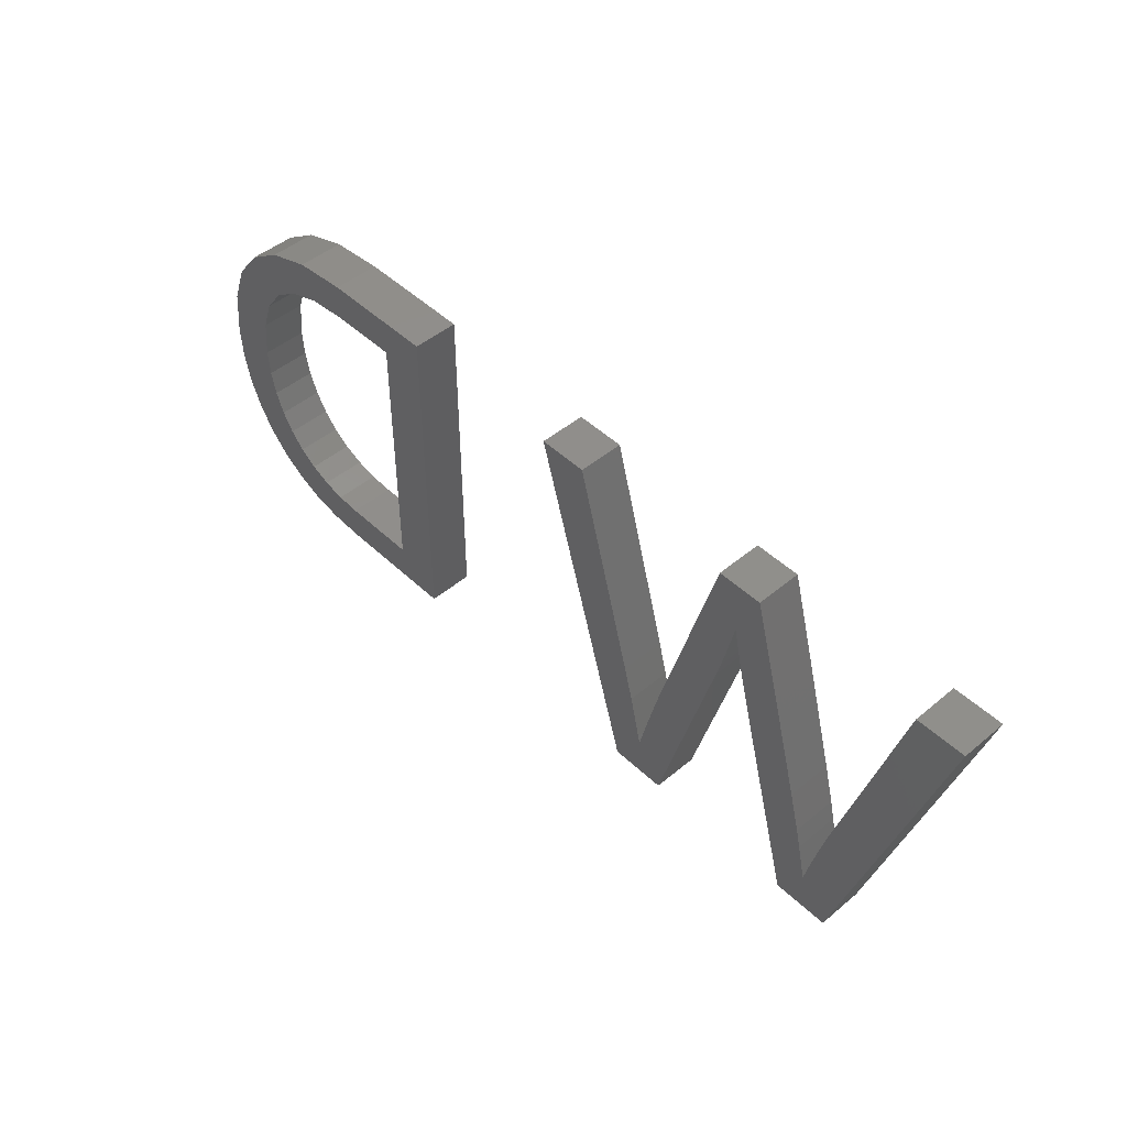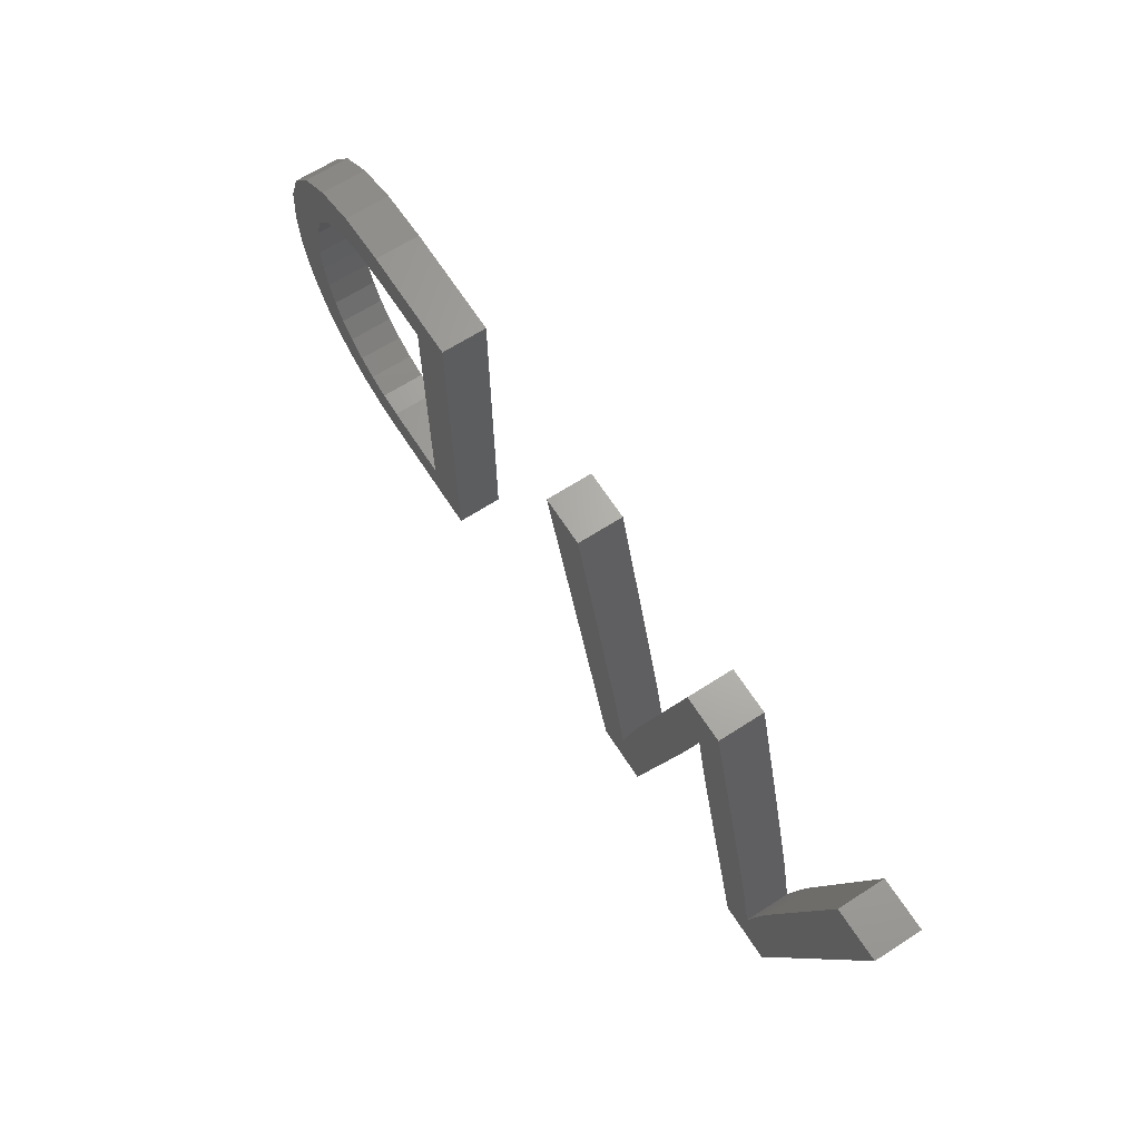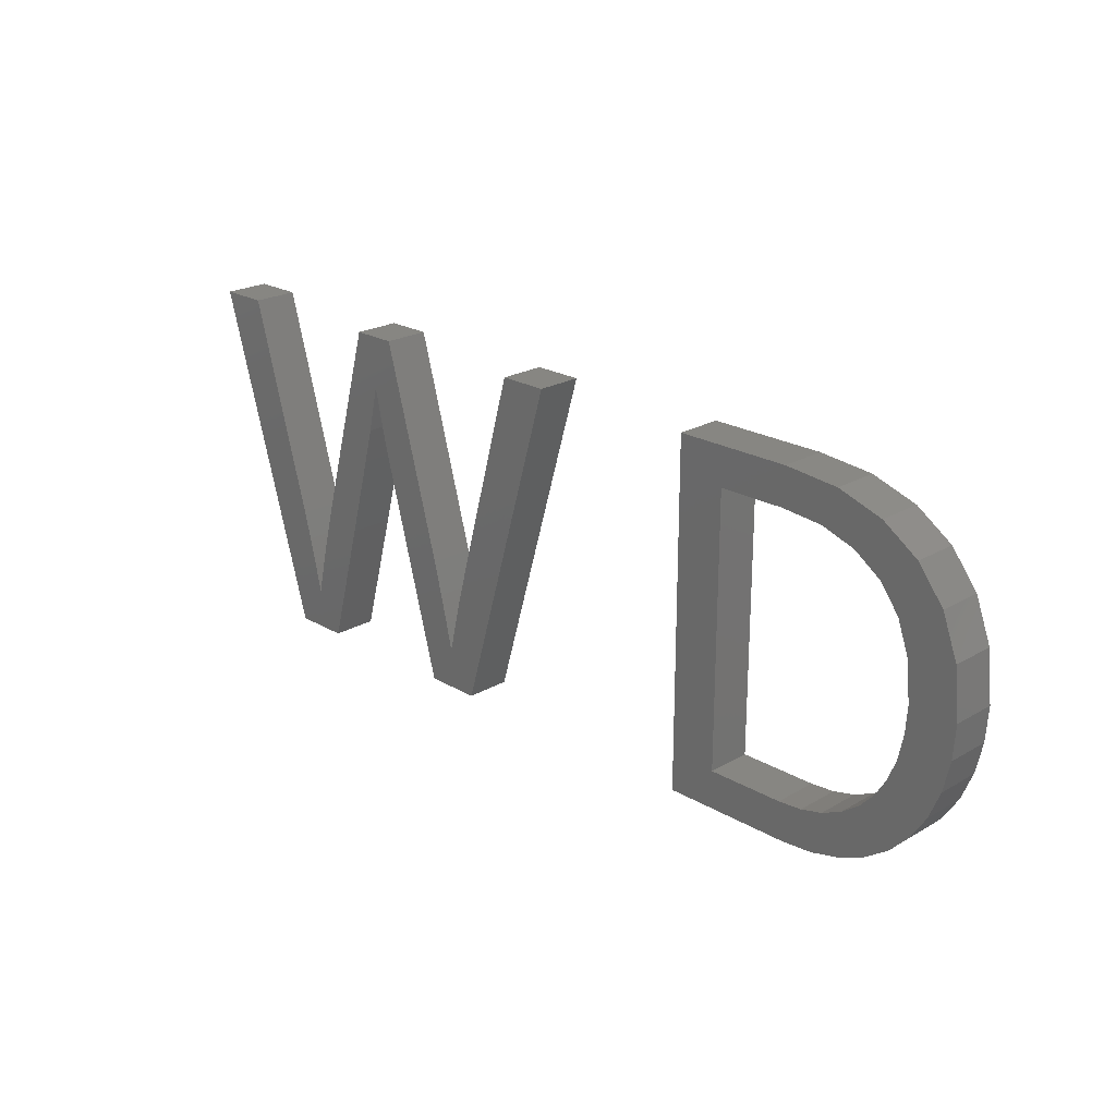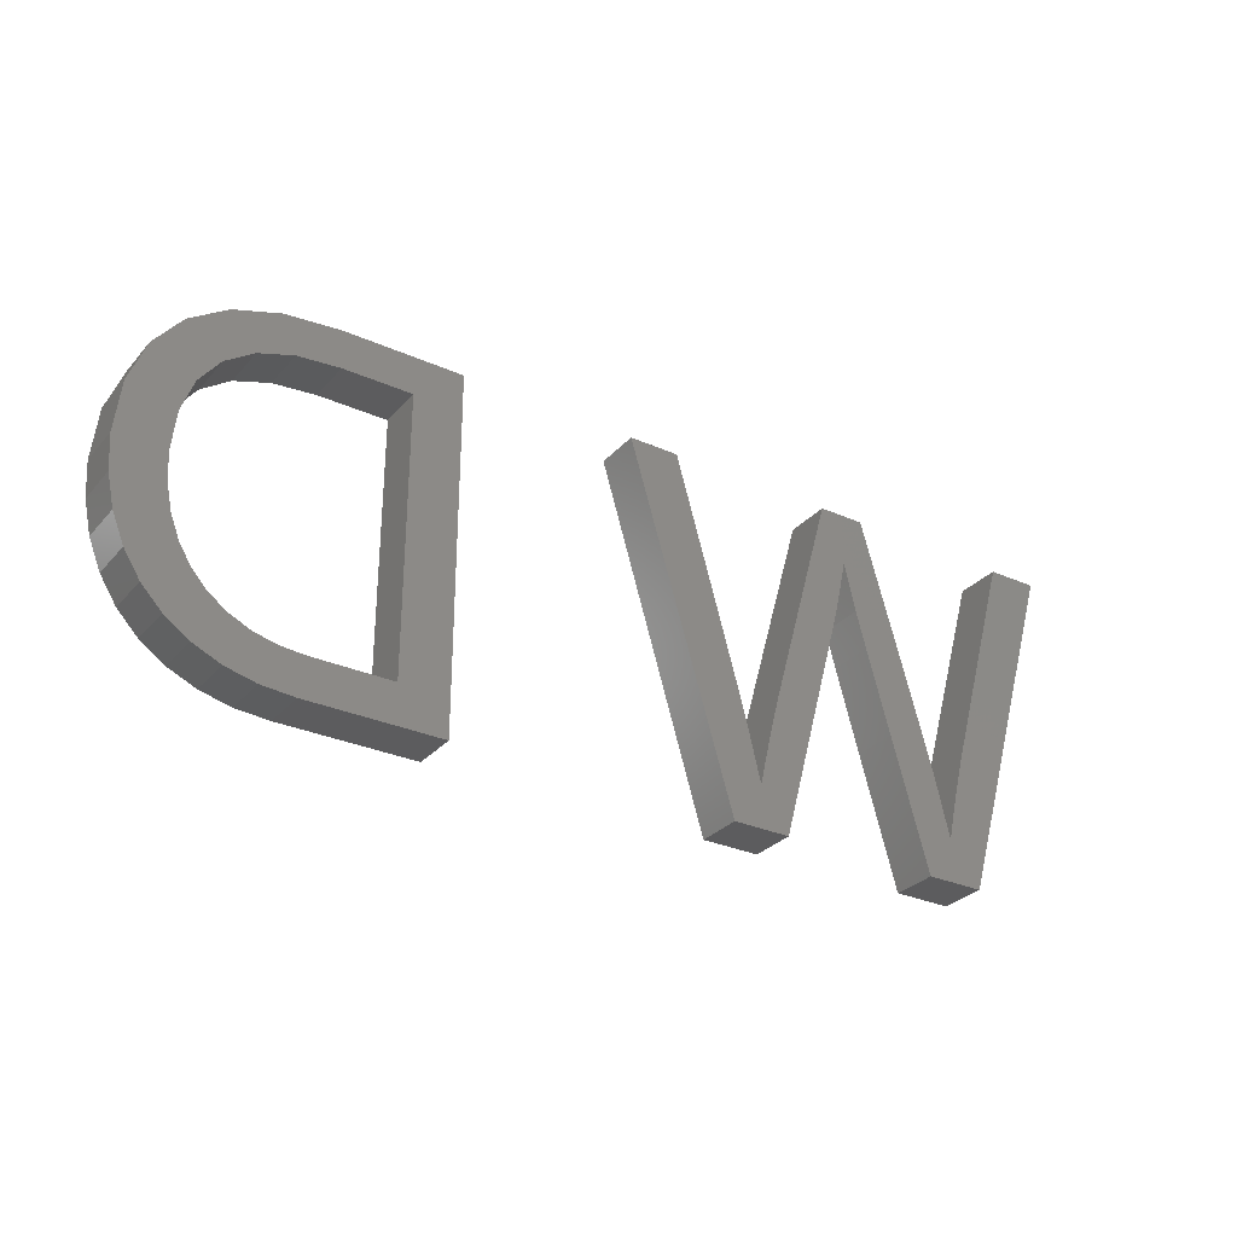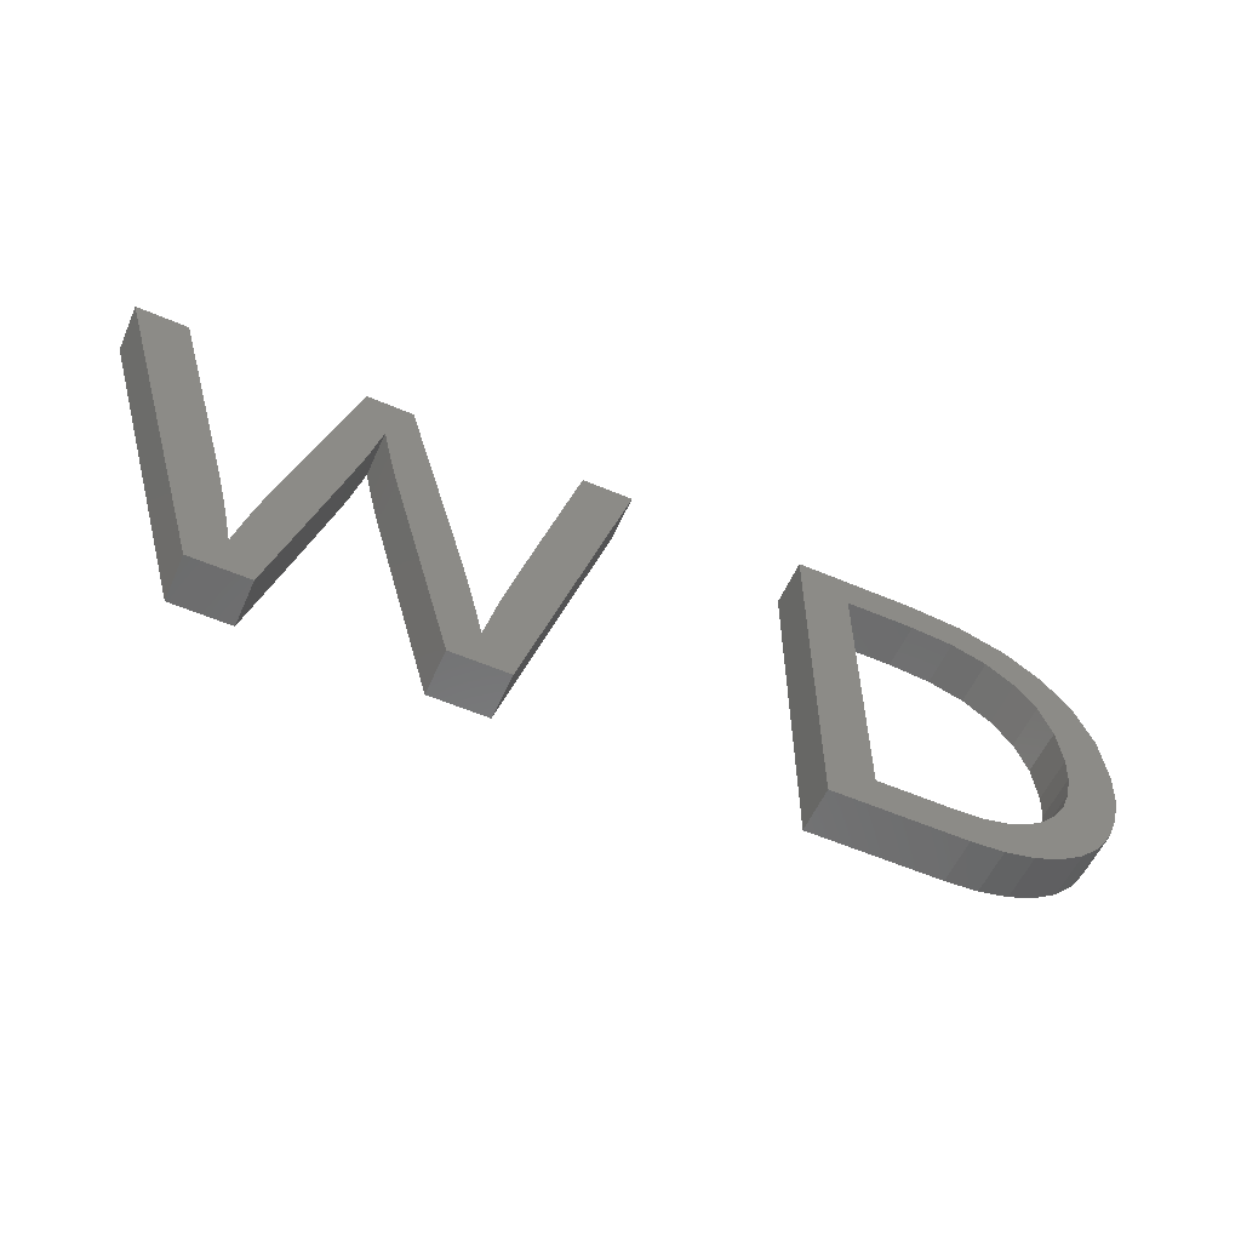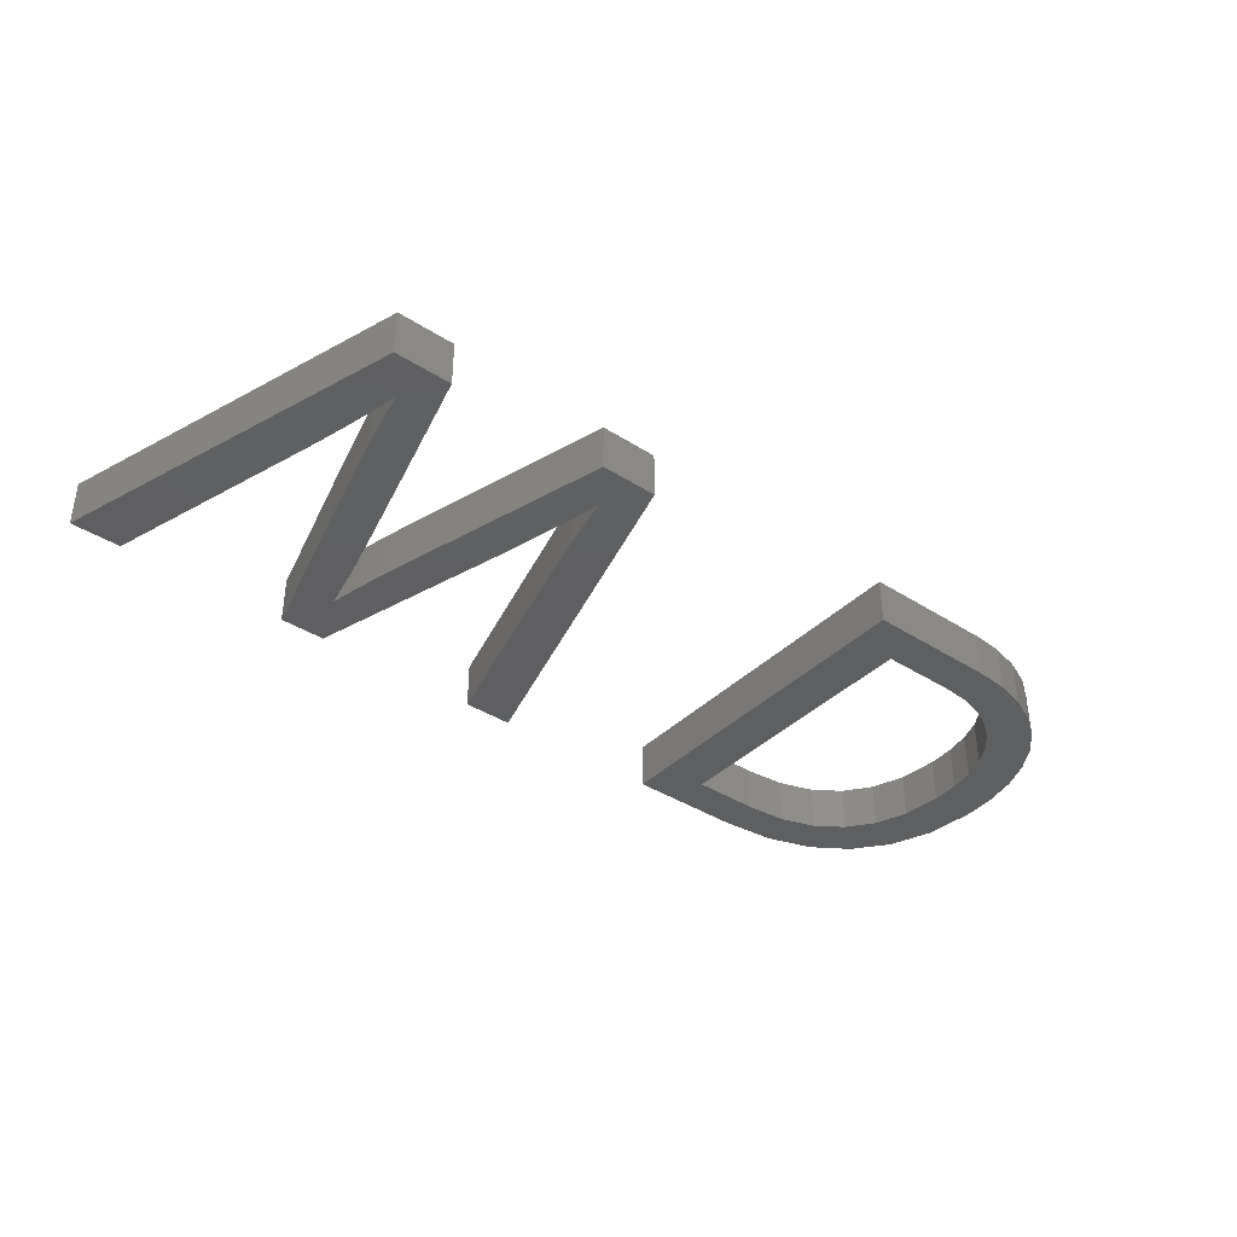
<metadata>
{"format":"stl","ext":"stl","renderer":"f3d","projection":"perspective","resolution":1024,"background":"white","views":[{"elev":47.4,"azim":-133.2,"up":"+Y"},{"elev":66.1,"azim":-122.8,"up":"+Y"},{"elev":22.6,"azim":45.2,"up":"+Y"},{"elev":-29.7,"azim":146.8,"up":"+Y"},{"elev":-57.2,"azim":-24.0,"up":"+Y"},{"elev":-38.4,"azim":-39.0,"up":"+Z"}]}
</metadata>
<code>
# stl→obj: 142 verts, 280 faces
v 17.52 20.3 2
v 18.34 17.19 2
v 16 14.89 2
v 18.05 15.88 2
v 18.52 17.99 2
v 17.63 14.29 2
v 15 11.26 2
v 25.14 14.5 2
v 26.76 20.3 2
v 28.92 20.3 2
v 24.41 5 2
v 19.51 20.3 2
v 16.64 10.67 2
v 14.51 9.427 2
v 23.13 6.822 2
v 21.94 5 2
v 22.87 7.98 2
v 24.13 10.82 2
v 23.7 9.238 2
v 23.23 7.202 2
v 22.55 9.298 2
v 22.17 10.77 2
v 19.28 14.72 2
v 18.83 16.58 2
v 19.08 15.49 2
v 14.29 8.51 2
v 15.08 5 2
v 14.09 7.642 2
v 13.91 6.822 2
v 12.61 5 2
v 8.098 20.3 2
v 13.01 10.58 2
v 13.32 9.351 2
v 10.26 20.3 2
v 13.62 8.099 2
v 49.51 11.29 2
v 49.2 9.913 2
v 47.22 10.51 2
v 46.32 8.672 2
v 46.84 9.526 2
v 47.99 7.573 2
v 47.45 11.6 2
v 49.61 12.8 2
v 47.11 6.666 2
v 45.67 7.962 2
v 47.53 12.8 2
v 47.36 14.55 2
v 43.98 6.987 2
v 44.88 7.397 2
v 44.88 5.42 2
v 45.97 17.14 2
v 44.77 17.97 2
v 45.89 19.43 2
v 43.27 18.47 2
v 43.89 20.08 2
v 41.5 20.3 2
v 41.45 18.64 2
v 38.51 18.64 2
v 42.16 5 2
v 36.44 5 2
v 38.51 6.659 2
v 41.92 6.659 2
v 43 6.741 2
v 43.58 5.105 2
v 36.44 20.3 2
v 47.5 18.35 2
v 46.84 16 2
v 48.67 16.87 2
v 49.38 15.02 2
v 48.69 8.664 2
v 46.07 5.944 2
v 16 14.89 4
v 18.34 17.19 4
v 17.52 20.3 4
v 18.05 15.88 4
v 18.52 17.99 4
v 17.63 14.29 4
v 15 11.26 4
v 28.92 20.3 4
v 26.76 20.3 4
v 25.14 14.5 4
v 24.41 5 4
v 19.51 20.3 4
v 16.64 10.67 4
v 14.51 9.427 4
v 22.87 7.98 4
v 21.94 5 4
v 23.13 6.822 4
v 24.13 10.82 4
v 23.7 9.238 4
v 23.23 7.202 4
v 22.55 9.298 4
v 22.17 10.77 4
v 19.28 14.72 4
v 18.83 16.58 4
v 19.08 15.49 4
v 14.29 8.51 4
v 15.08 5 4
v 14.09 7.642 4
v 13.91 6.822 4
v 12.61 5 4
v 13.01 10.58 4
v 8.098 20.3 4
v 13.32 9.351 4
v 10.26 20.3 4
v 13.62 8.099 4
v 47.22 10.51 4
v 49.2 9.913 4
v 49.51 11.29 4
v 47.99 7.573 4
v 46.84 9.526 4
v 46.32 8.672 4
v 49.61 12.8 4
v 47.45 11.6 4
v 45.67 7.962 4
v 47.11 6.666 4
v 47.36 14.55 4
v 47.53 12.8 4
v 44.88 5.42 4
v 44.88 7.397 4
v 43.98 6.987 4
v 45.89 19.43 4
v 44.77 17.97 4
v 45.97 17.14 4
v 43.89 20.08 4
v 43.27 18.47 4
v 41.5 20.3 4
v 41.45 18.64 4
v 38.51 18.64 4
v 38.51 6.659 4
v 36.44 5 4
v 42.16 5 4
v 41.92 6.659 4
v 43.58 5.105 4
v 43 6.741 4
v 36.44 20.3 4
v 47.5 18.35 4
v 46.84 16 4
v 48.67 16.87 4
v 49.38 15.02 4
v 48.69 8.664 4
v 46.07 5.944 4
f 1 2 3
f 2 4 3
f 5 2 1
f 3 4 6
f 7 3 6
f 8 9 10
f 10 11 8
f 5 1 12
f 13 7 6
f 13 14 7
f 15 16 17
f 18 8 11
f 19 18 11
f 20 19 11
f 16 15 11
f 15 20 11
f 21 17 16
f 22 21 16
f 23 22 16
f 12 24 5
f 23 25 22
f 25 12 22
f 24 12 25
f 13 26 14
f 13 27 26
f 26 27 28
f 28 27 29
f 29 27 30
f 31 32 30
f 30 32 33
f 32 31 34
f 35 30 33
f 35 29 30
f 36 37 38
f 39 40 41
f 42 43 36
f 44 45 39
f 43 46 47
f 48 49 50
f 51 52 53
f 52 54 55
f 55 54 56
f 56 54 57
f 58 56 57
f 59 60 61
f 59 61 62
f 59 63 64
f 61 65 58
f 61 60 65
f 58 65 56
f 66 51 53
f 52 55 53
f 66 67 51
f 67 68 47
f 66 68 67
f 47 69 43
f 68 69 47
f 43 42 46
f 36 38 42
f 38 70 40
f 37 70 38
f 70 41 40
f 41 44 39
f 44 71 45
f 45 71 49
f 49 71 50
f 48 50 64
f 62 63 59
f 63 48 64
f 72 73 74
f 72 75 73
f 74 73 76
f 77 75 72
f 77 72 78
f 79 80 81
f 81 82 79
f 83 74 76
f 77 78 84
f 78 85 84
f 86 87 88
f 82 81 89
f 82 89 90
f 82 90 91
f 82 88 87
f 82 91 88
f 87 86 92
f 87 92 93
f 87 93 94
f 76 95 83
f 93 96 94
f 93 83 96
f 96 83 95
f 85 97 84
f 97 98 84
f 99 98 97
f 100 98 99
f 101 98 100
f 101 102 103
f 104 102 101
f 105 103 102
f 104 101 106
f 101 100 106
f 107 108 109
f 110 111 112
f 109 113 114
f 112 115 116
f 117 118 113
f 119 120 121
f 122 123 124
f 125 126 123
f 127 126 125
f 128 126 127
f 128 127 129
f 130 131 132
f 133 130 132
f 134 135 132
f 129 136 130
f 136 131 130
f 127 136 129
f 122 124 137
f 122 125 123
f 124 138 137
f 117 139 138
f 138 139 137
f 113 140 117
f 117 140 139
f 118 114 113
f 114 107 109
f 111 141 107
f 107 141 108
f 111 110 141
f 112 116 110
f 115 142 116
f 120 142 115
f 119 142 120
f 134 119 121
f 132 135 133
f 134 121 135
f 6 84 13
f 6 77 84
f 4 77 6
f 4 75 77
f 2 75 4
f 2 73 75
f 5 73 2
f 5 76 73
f 24 76 5
f 24 95 76
f 25 95 24
f 25 96 95
f 23 96 25
f 23 94 96
f 16 94 23
f 16 87 94
f 11 87 16
f 11 82 87
f 10 82 11
f 10 79 82
f 9 79 10
f 9 80 79
f 8 80 9
f 8 81 80
f 18 81 8
f 18 89 81
f 19 89 18
f 19 90 89
f 20 90 19
f 20 91 90
f 15 91 20
f 15 88 91
f 17 88 15
f 17 86 88
f 21 86 17
f 21 92 86
f 22 92 21
f 22 93 92
f 12 93 22
f 12 83 93
f 1 83 12
f 1 74 83
f 3 74 1
f 3 72 74
f 7 72 3
f 7 78 72
f 14 78 7
f 14 85 78
f 26 85 14
f 26 97 85
f 28 97 26
f 28 99 97
f 29 99 28
f 29 100 99
f 35 100 29
f 35 106 100
f 33 106 35
f 33 104 106
f 32 104 33
f 32 102 104
f 34 102 32
f 34 105 102
f 31 105 34
f 31 103 105
f 30 103 31
f 30 101 103
f 27 101 30
f 27 98 101
f 13 98 27
f 13 84 98
f 50 134 64
f 50 119 134
f 71 119 50
f 71 142 119
f 44 142 71
f 44 116 142
f 41 116 44
f 41 110 116
f 70 110 41
f 70 141 110
f 37 141 70
f 37 108 141
f 36 108 37
f 36 109 108
f 43 109 36
f 43 113 109
f 69 113 43
f 69 140 113
f 68 140 69
f 68 139 140
f 66 139 68
f 66 137 139
f 53 137 66
f 53 122 137
f 55 122 53
f 55 125 122
f 56 125 55
f 56 127 125
f 65 127 56
f 65 136 127
f 60 136 65
f 60 131 136
f 59 131 60
f 59 132 131
f 64 132 59
f 64 134 132
f 58 129 61
f 130 61 129
f 57 128 58
f 129 58 128
f 54 126 57
f 128 57 126
f 52 123 54
f 126 54 123
f 51 124 52
f 123 52 124
f 67 138 51
f 124 51 138
f 47 117 67
f 138 67 117
f 46 118 47
f 117 47 118
f 42 114 46
f 118 46 114
f 38 107 42
f 114 42 107
f 40 111 38
f 107 38 111
f 39 112 40
f 111 40 112
f 45 115 39
f 112 39 115
f 49 120 45
f 115 45 120
f 48 121 49
f 120 49 121
f 63 135 48
f 121 48 135
f 62 133 63
f 135 63 133
f 61 130 62
f 133 62 130

</code>
